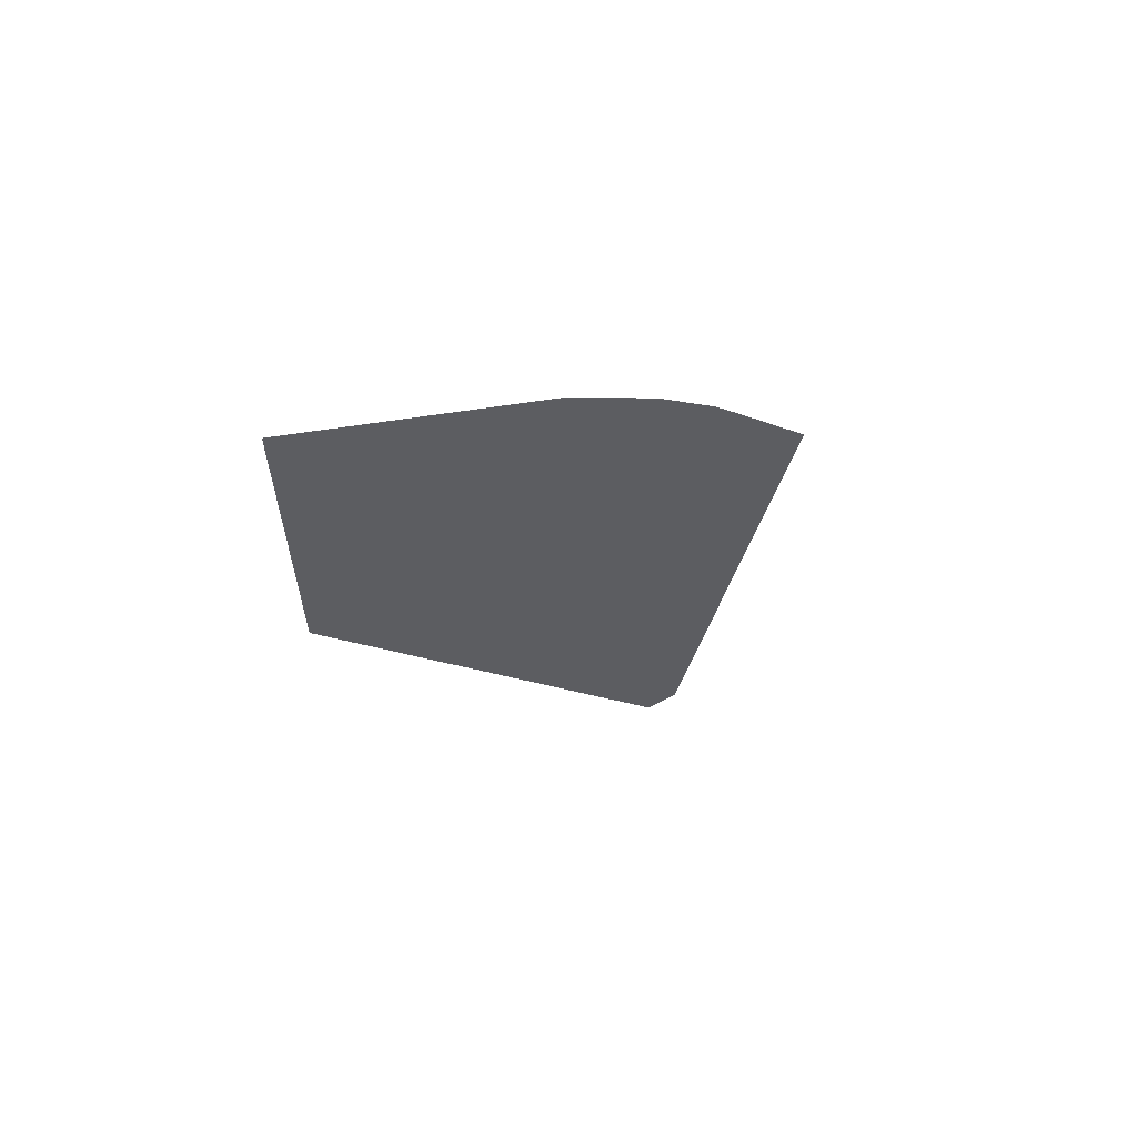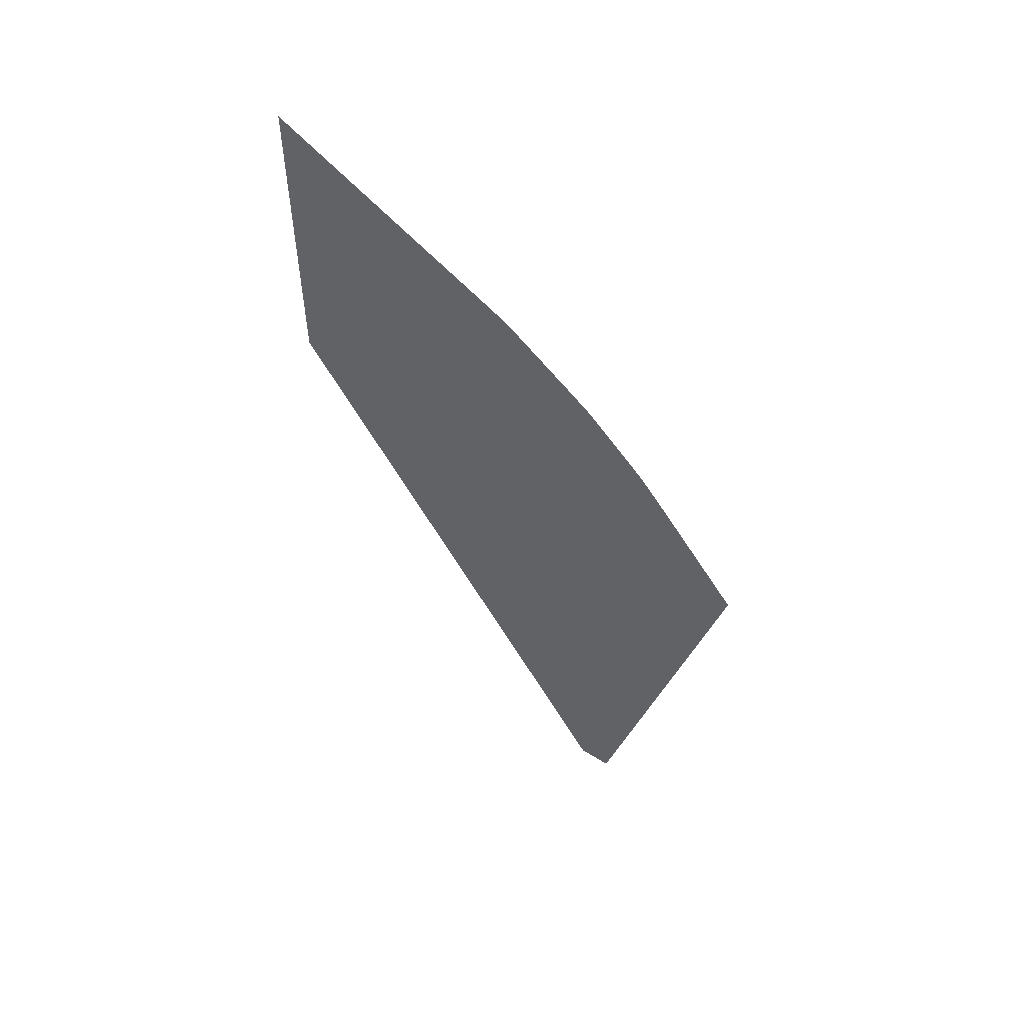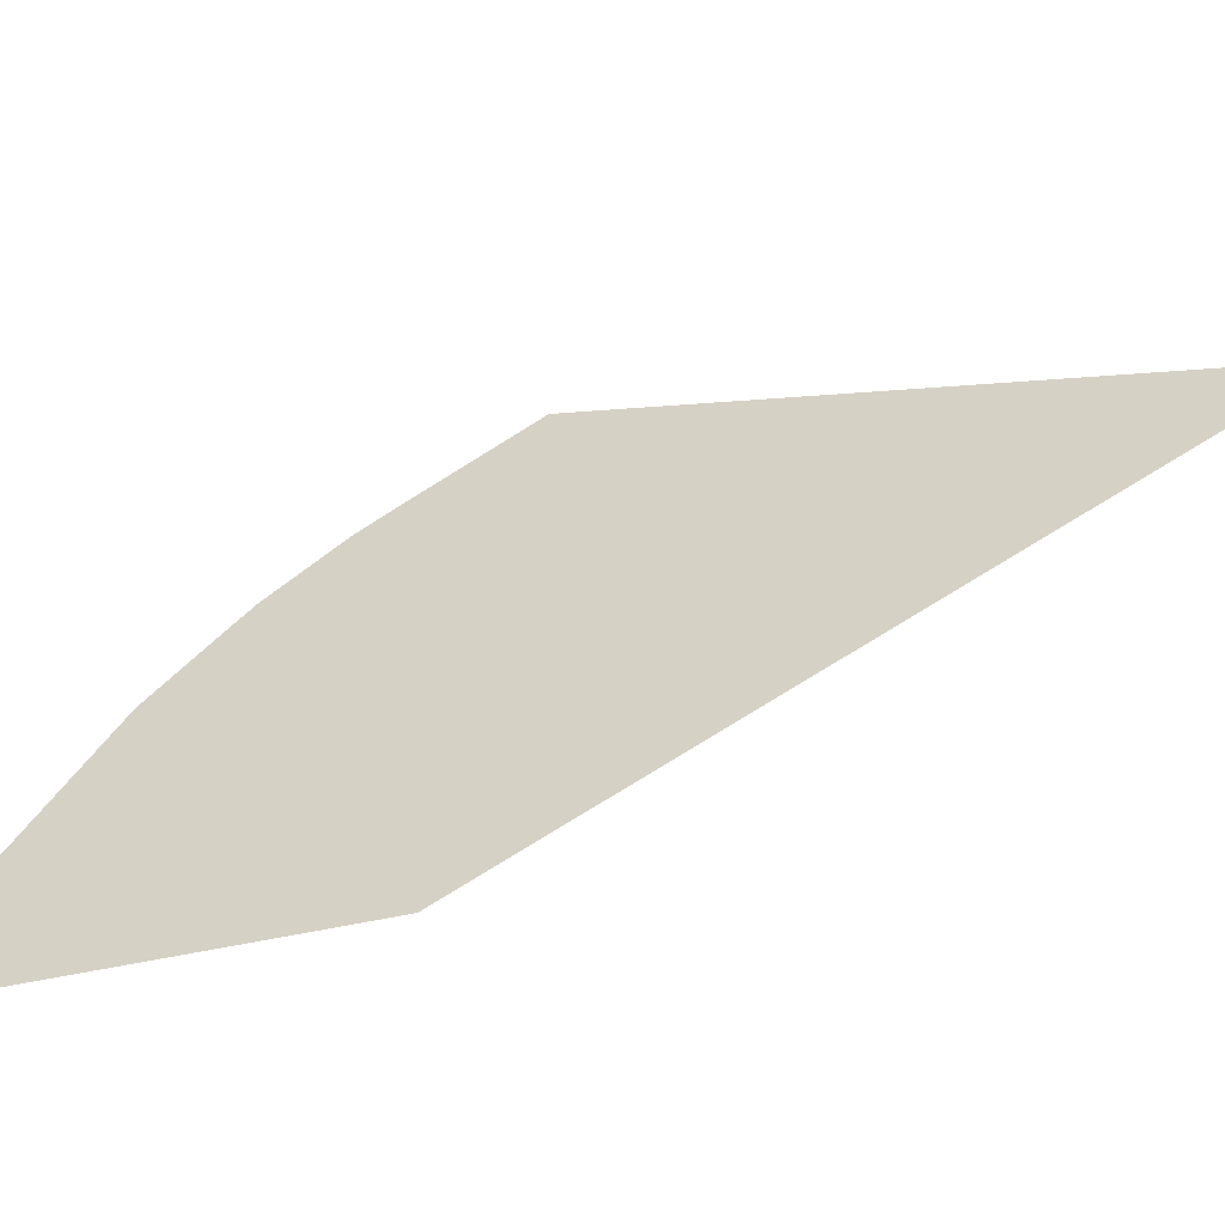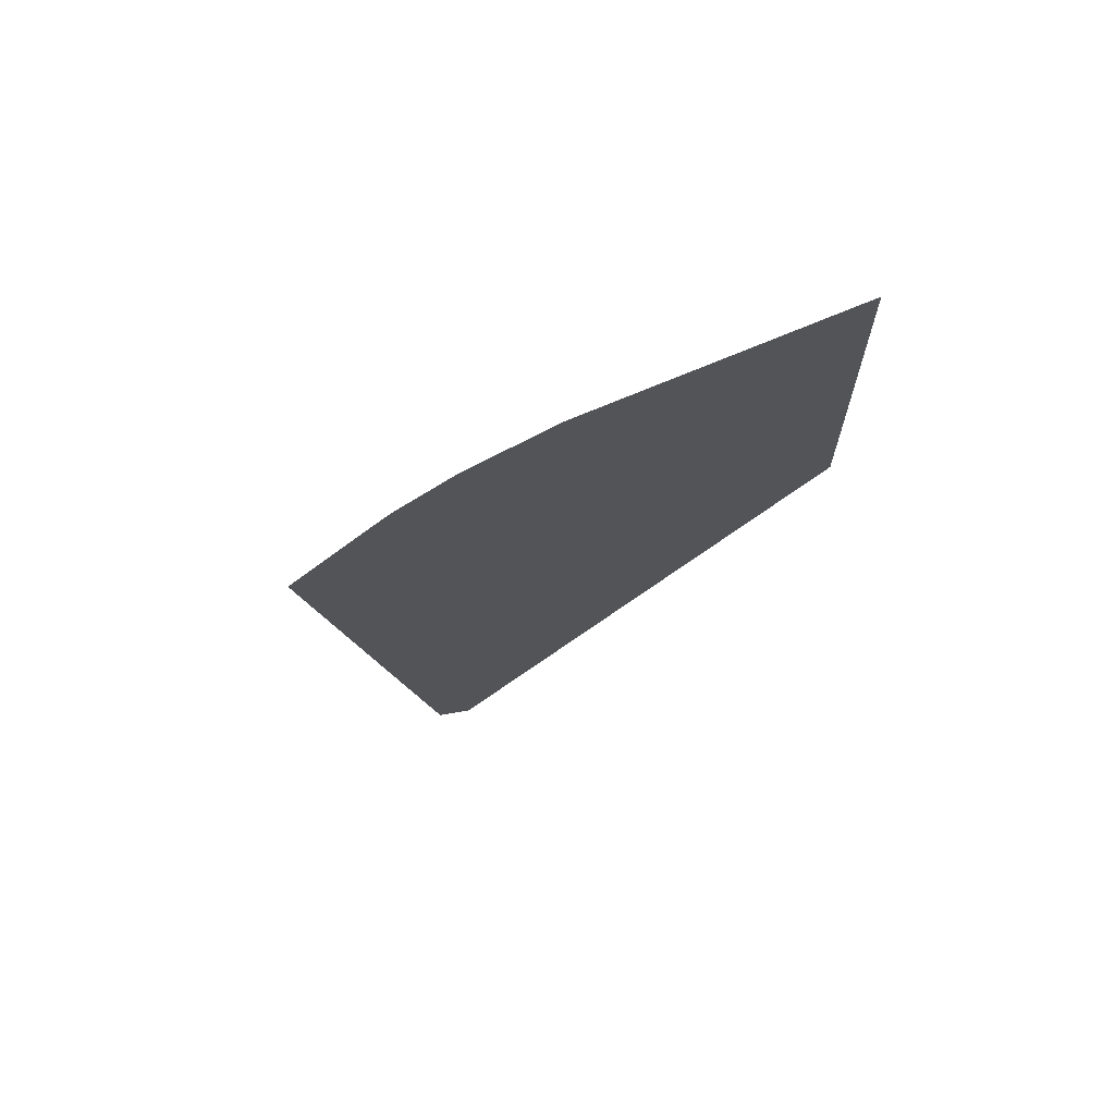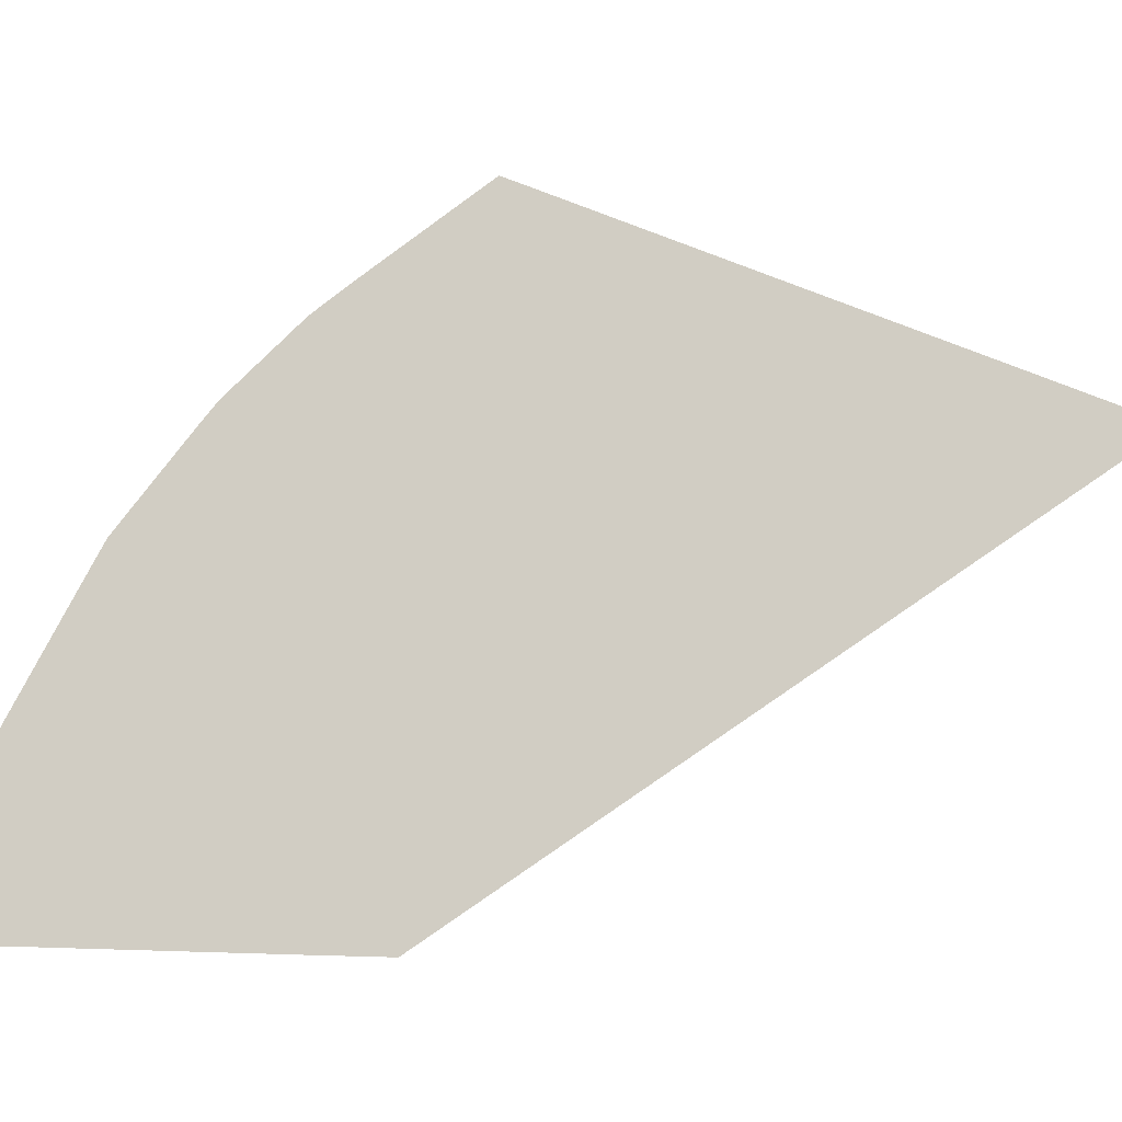
<metadata>
{"format":"obj","ext":"obj","renderer":"f3d","projection":"perspective","resolution":1024,"background":"white","views":[{"elev":61.0,"azim":61.5,"up":"+Z"},{"elev":54.4,"azim":124.0,"up":"+Z"},{"elev":-57.3,"azim":102.7,"up":"+Y"},{"elev":67.6,"azim":-100.6,"up":"+Z"},{"elev":-12.4,"azim":71.5,"up":"+Y"}]}
</metadata>
<code>
g Cube_cell_149
v 0 -0.2466 0.04654
v 0 -0.2467 0.08983
v 0 -0.2463 0.3004
v 0 0.04648 -0.378
v 0 -0.06839 0.2116
v 0 -0.04315 0.1989
v 0 -0.000294 0.1683
v 0 0.01692 0.156
v 0 0.03284 0.1442
v 0 0.08185 0.09882
v 0 0.07354 -0.3774
v 0 0.07506 -0.3716
v 0 0.08212 -0.3445
v 0 0.1048 0.07258
v 0 0.168 -0.0118
v 0 0.1698 -0.003812
g Cube_cell_149_0
f 3 2 1
f 1 4 3
f 4 5 3
f 4 6 5
f 4 7 6
f 4 8 7
f 4 9 8
f 4 10 9
f 4 11 10
f 11 12 10
f 12 13 10
f 13 14 10
f 13 15 14
f 15 16 14

</code>
